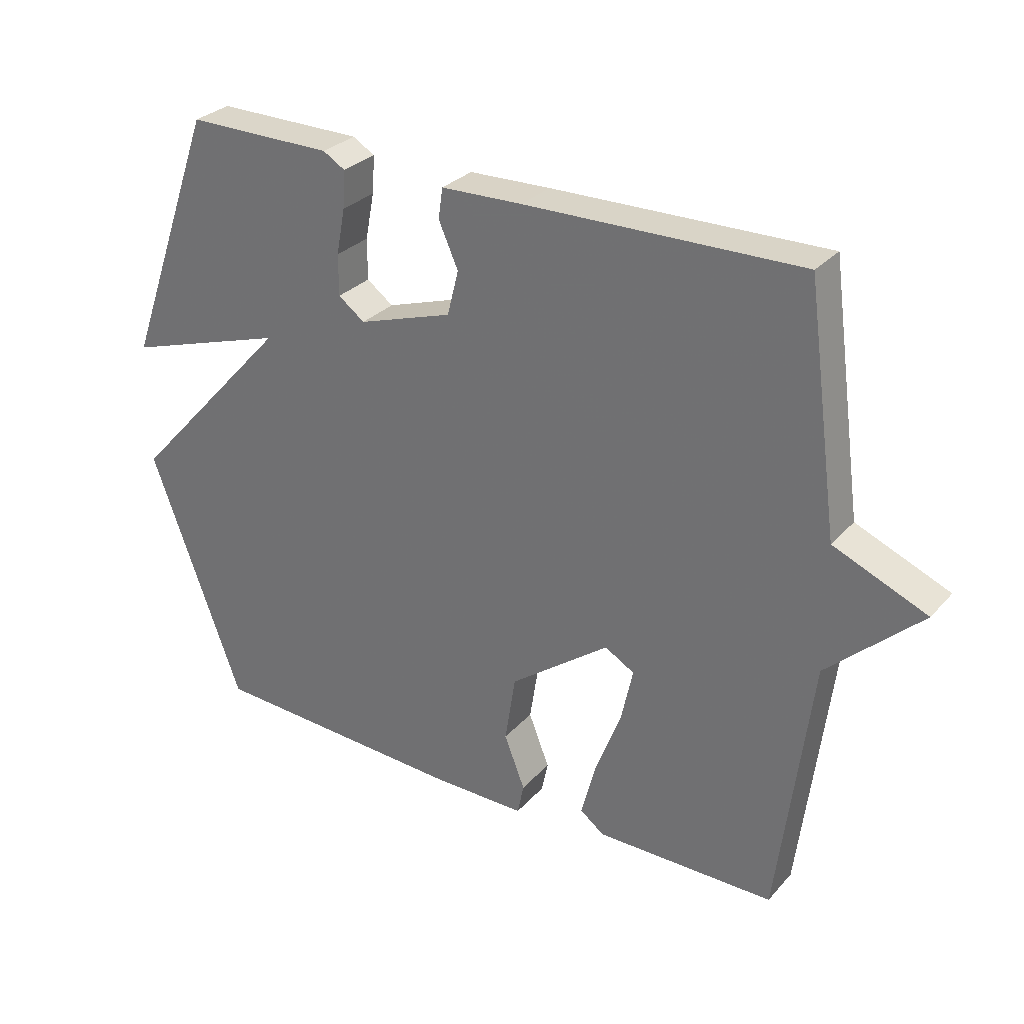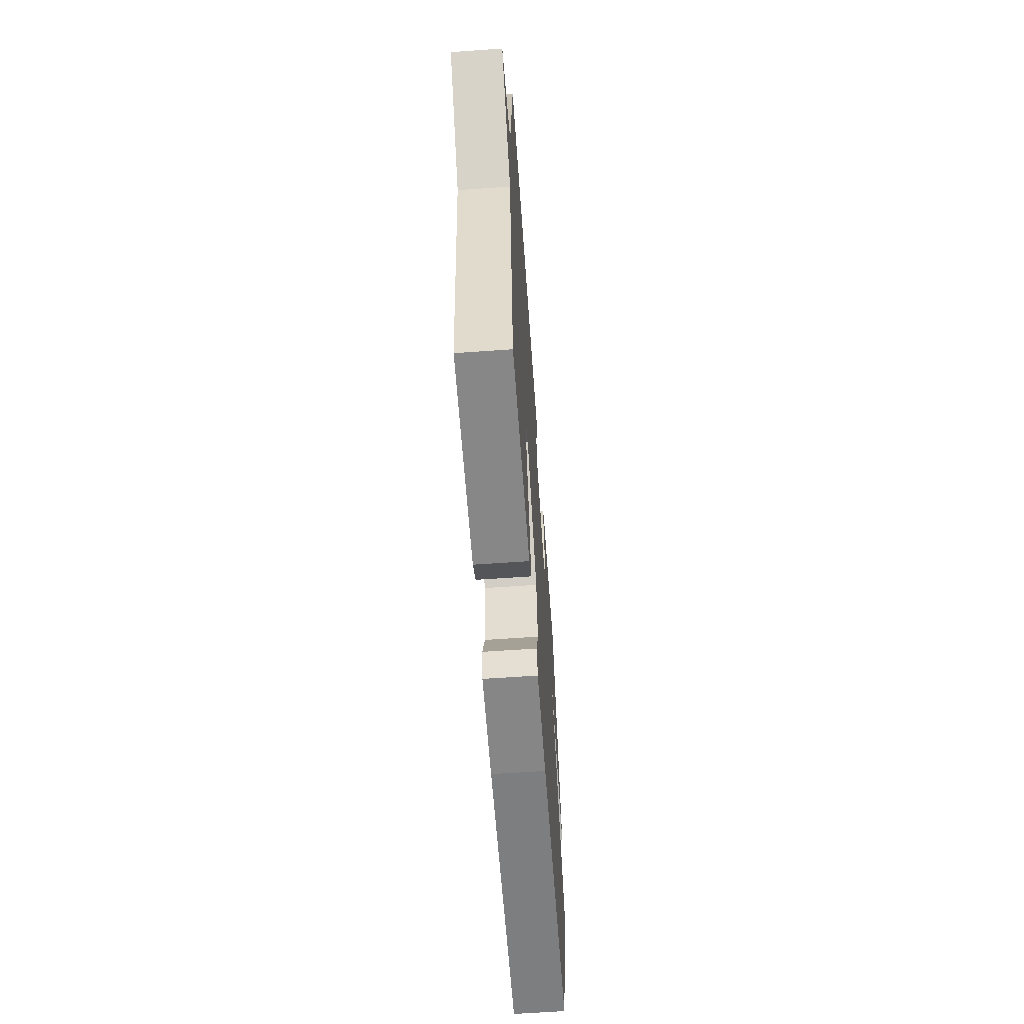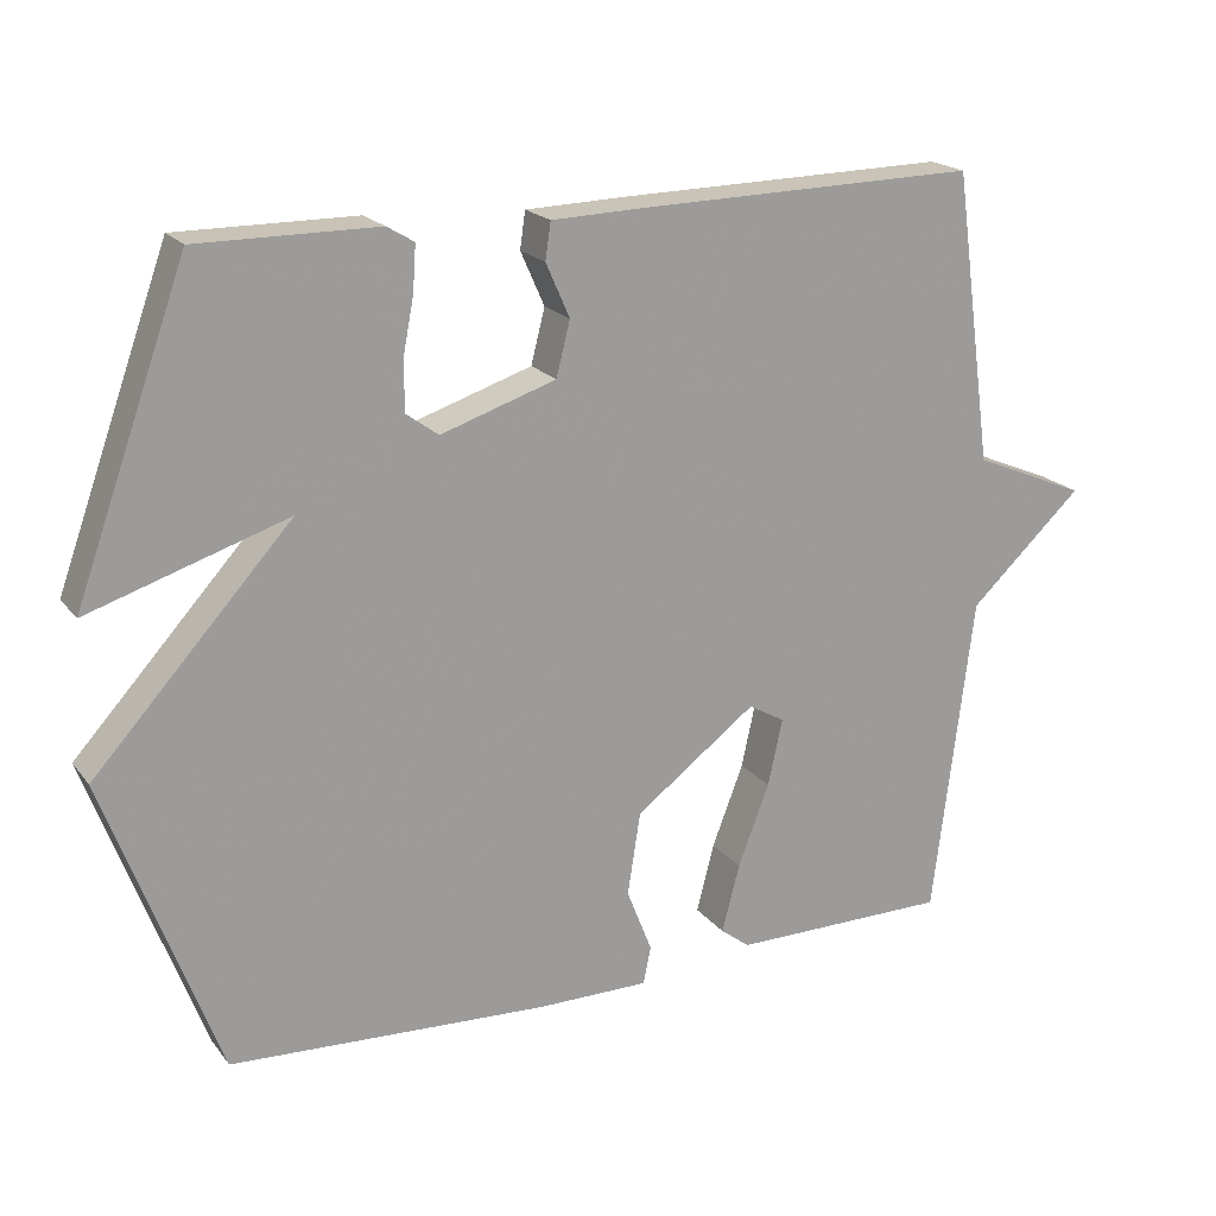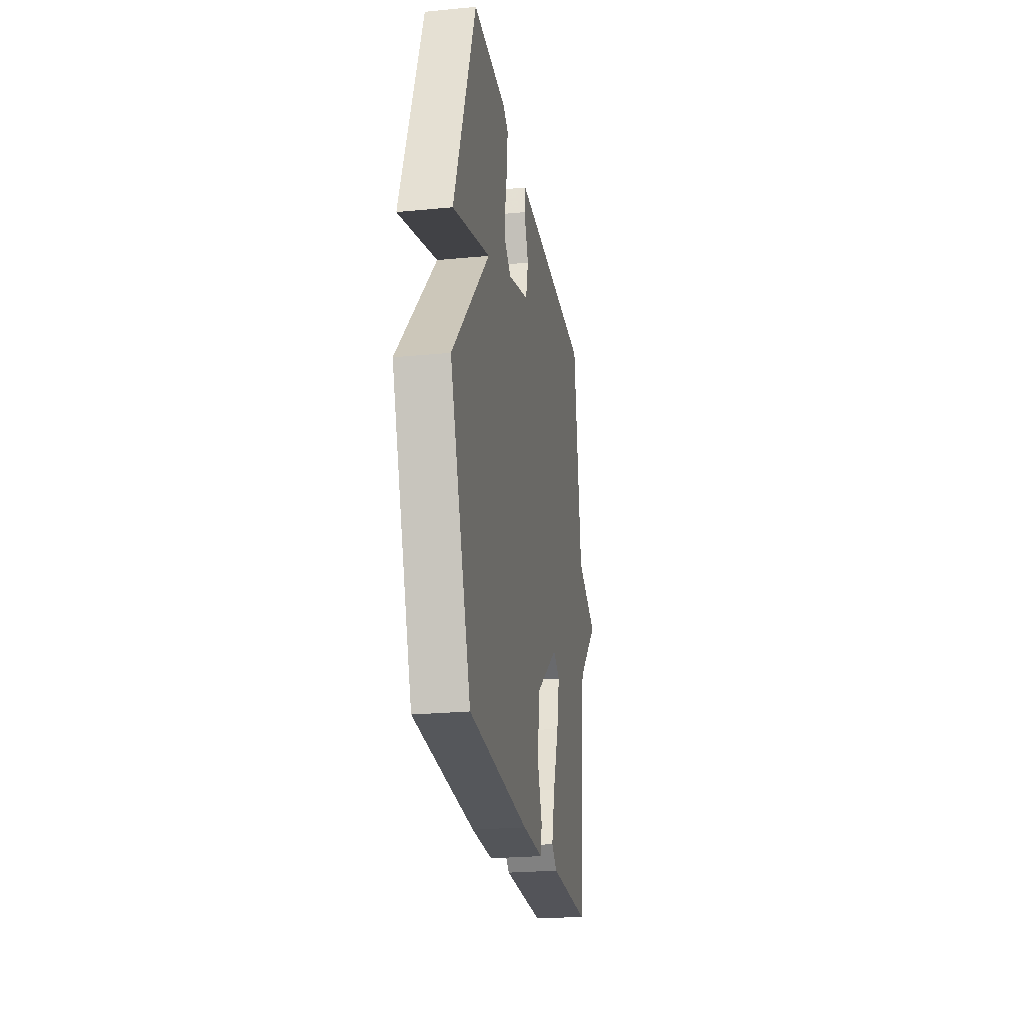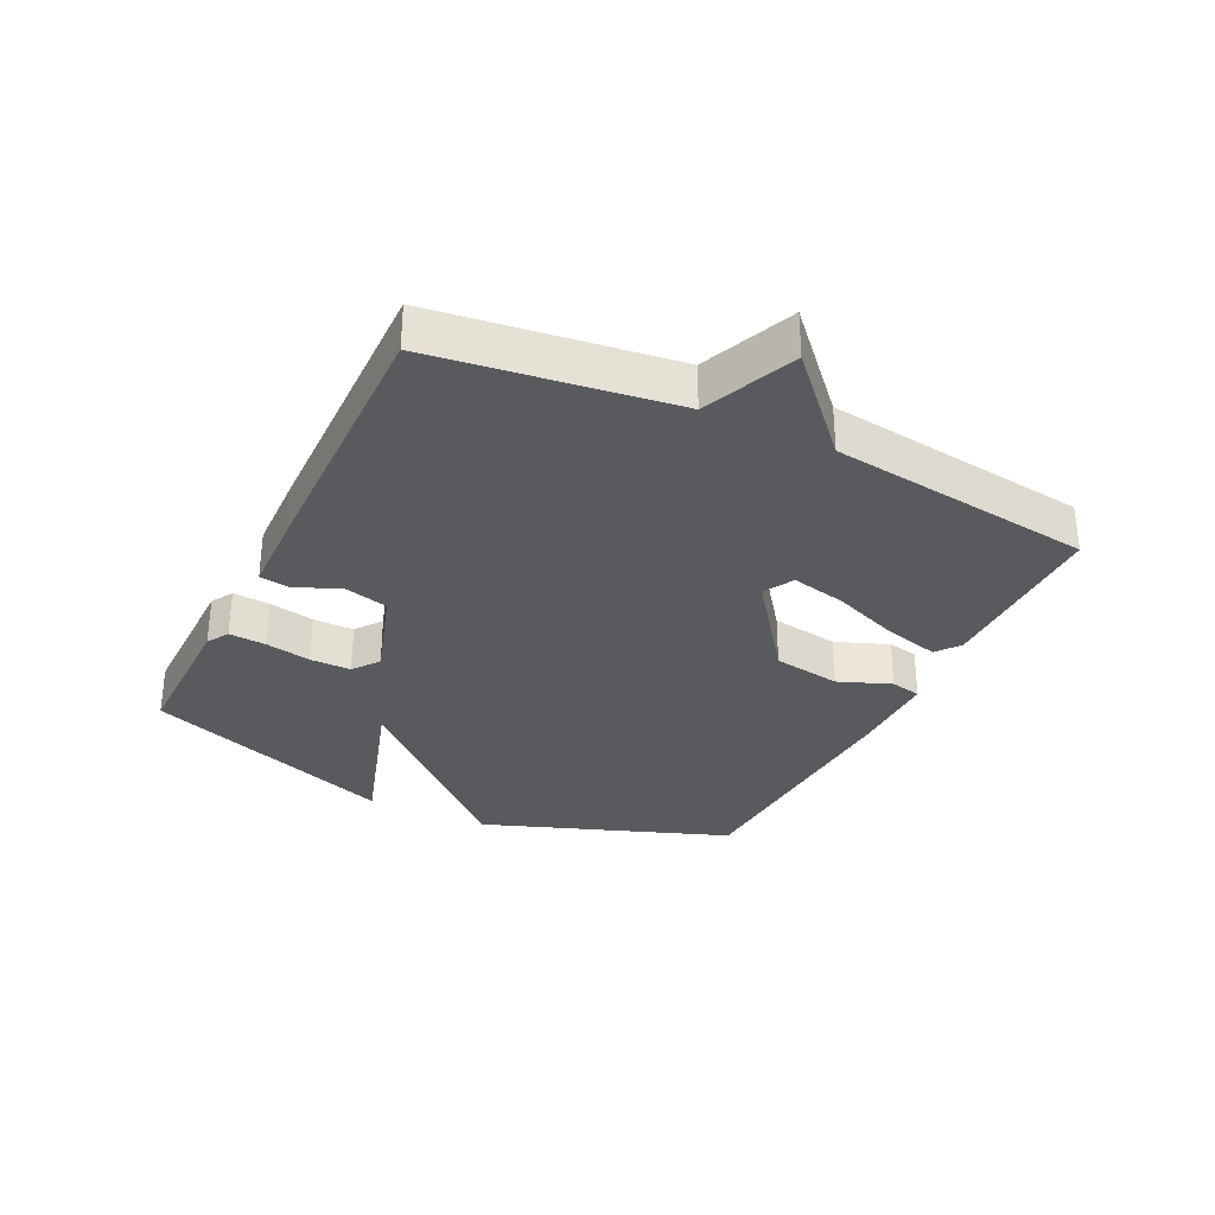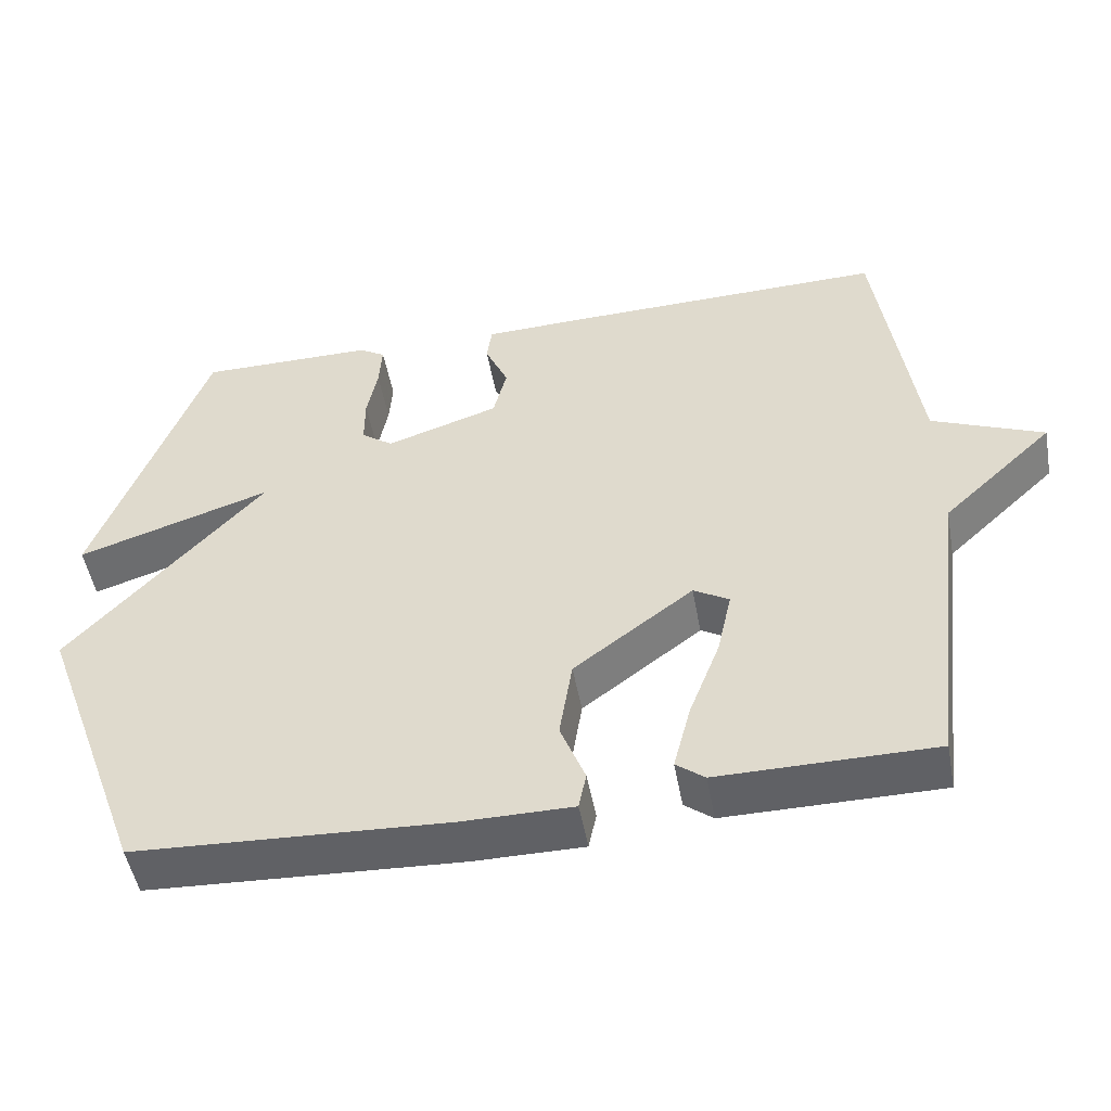
<metadata>
{"format":"obj","ext":"obj","renderer":"f3d","projection":"perspective","resolution":1024,"background":"white","views":[{"elev":29.6,"azim":33.3,"up":"+Z"},{"elev":-62.2,"azim":94.1,"up":"+Z"},{"elev":19.6,"azim":-26.4,"up":"+Z"},{"elev":-24.1,"azim":-80.9,"up":"+Z"},{"elev":-31.6,"azim":63.8,"up":"+Y"},{"elev":-50.1,"azim":10.4,"up":"+Z"}]}
</metadata>
<code>
v 0.5 0.07 0.5
v 0.552 0.07 0.121
v 0.7 0.07 0.059
v 0.552 0.07 -0.079
v 0.5 0.07 -0.5
v 0.215 0.07 -0.501
v 0.177 0.07 -0.472
v 0.2 0.07 -0.383
v 0.241 0.07 -0.276
v 0.26 0.07 -0.189
v 0.213 0.07 -0.162
v 0.055 0.07 -0.28
v 0.038 0.07 -0.388
v 0.071 0.07 -0.472
v 0.061 0.07 -0.521
v -0.084 0.07 -0.521
v -0.5 0.07 -0.5
v -0.646 0.07 -0.105
v -0.388 0.07 0.178
v -0.646 0.07 0.095
v -0.5 0.07 0.5
v -0.267 0.07 0.499
v -0.232 0.07 0.478
v -0.236 0.07 0.419
v -0.25 0.07 0.346
v -0.25 0.07 0.281
v -0.208 0.07 0.25
v -0.058 0.07 0.299
v -0.04 0.07 0.37
v -0.071 0.07 0.44
v -0.064 0.07 0.488
v 0.065 0.07 0.492
v 0.5 0 0.5
v 0.552 0 0.121
v 0.7 0 0.059
v 0.552 0 -0.079
v 0.5 0 -0.5
v 0.215 0 -0.501
v 0.177 0 -0.472
v 0.2 0 -0.383
v 0.241 0 -0.276
v 0.26 0 -0.189
v 0.213 0 -0.162
v 0.055 0 -0.28
v 0.038 0 -0.388
v 0.071 0 -0.472
v 0.061 0 -0.521
v -0.084 0 -0.521
v -0.5 0 -0.5
v -0.646 0 -0.105
v -0.388 0 0.178
v -0.646 0 0.095
v -0.5 0 0.5
v -0.267 0 0.499
v -0.232 0 0.478
v -0.236 0 0.419
v -0.25 0 0.346
v -0.25 0 0.281
v -0.208 0 0.25
v -0.058 0 0.299
v -0.04 0 0.37
v -0.071 0 0.44
v -0.064 0 0.488
v 0.065 0 0.492
f 32 1 2
f 31 32 2
f 30 31 2
f 29 30 2
f 28 29 2
f 2 3 4
f 28 2 4
f 27 28 4
f 23 24 25
f 22 23 25
f 21 22 25
f 20 21 25
f 19 20 25
f 19 25 26
f 18 19 26
f 17 18 26
f 16 17 26
f 15 16 26
f 14 15 26
f 13 14 26
f 12 13 26 27
f 7 8 9
f 6 7 9
f 5 6 9
f 4 5 9
f 4 9 10
f 27 4 10 11
f 11 12 27
f 34 33 64
f 34 64 63
f 34 63 62
f 34 62 61
f 34 61 60
f 36 35 34
f 36 34 60
f 36 60 59
f 57 56 55
f 57 55 54
f 57 54 53
f 57 53 52
f 57 52 51
f 58 57 51
f 58 51 50
f 58 50 49
f 58 49 48
f 58 48 47
f 58 47 46
f 58 46 45
f 59 58 45 44
f 41 40 39
f 41 39 38
f 41 38 37
f 41 37 36
f 42 41 36
f 43 42 36 59
f 59 44 43
f 1 33 34 2
f 2 34 35 3
f 3 35 36 4
f 4 36 37 5
f 5 37 38 6
f 6 38 39 7
f 7 39 40 8
f 8 40 41 9
f 9 41 42 10
f 10 42 43 11
f 11 43 44 12
f 12 44 45 13
f 13 45 46 14
f 14 46 47 15
f 15 47 48 16
f 16 48 49 17
f 17 49 50 18
f 18 50 51 19
f 19 51 52 20
f 20 52 53 21
f 21 53 54 22
f 22 54 55 23
f 23 55 56 24
f 24 56 57 25
f 25 57 58 26
f 26 58 59 27
f 27 59 60 28
f 28 60 61 29
f 29 61 62 30
f 30 62 63 31
f 31 63 64 32
f 32 64 33 1

</code>
